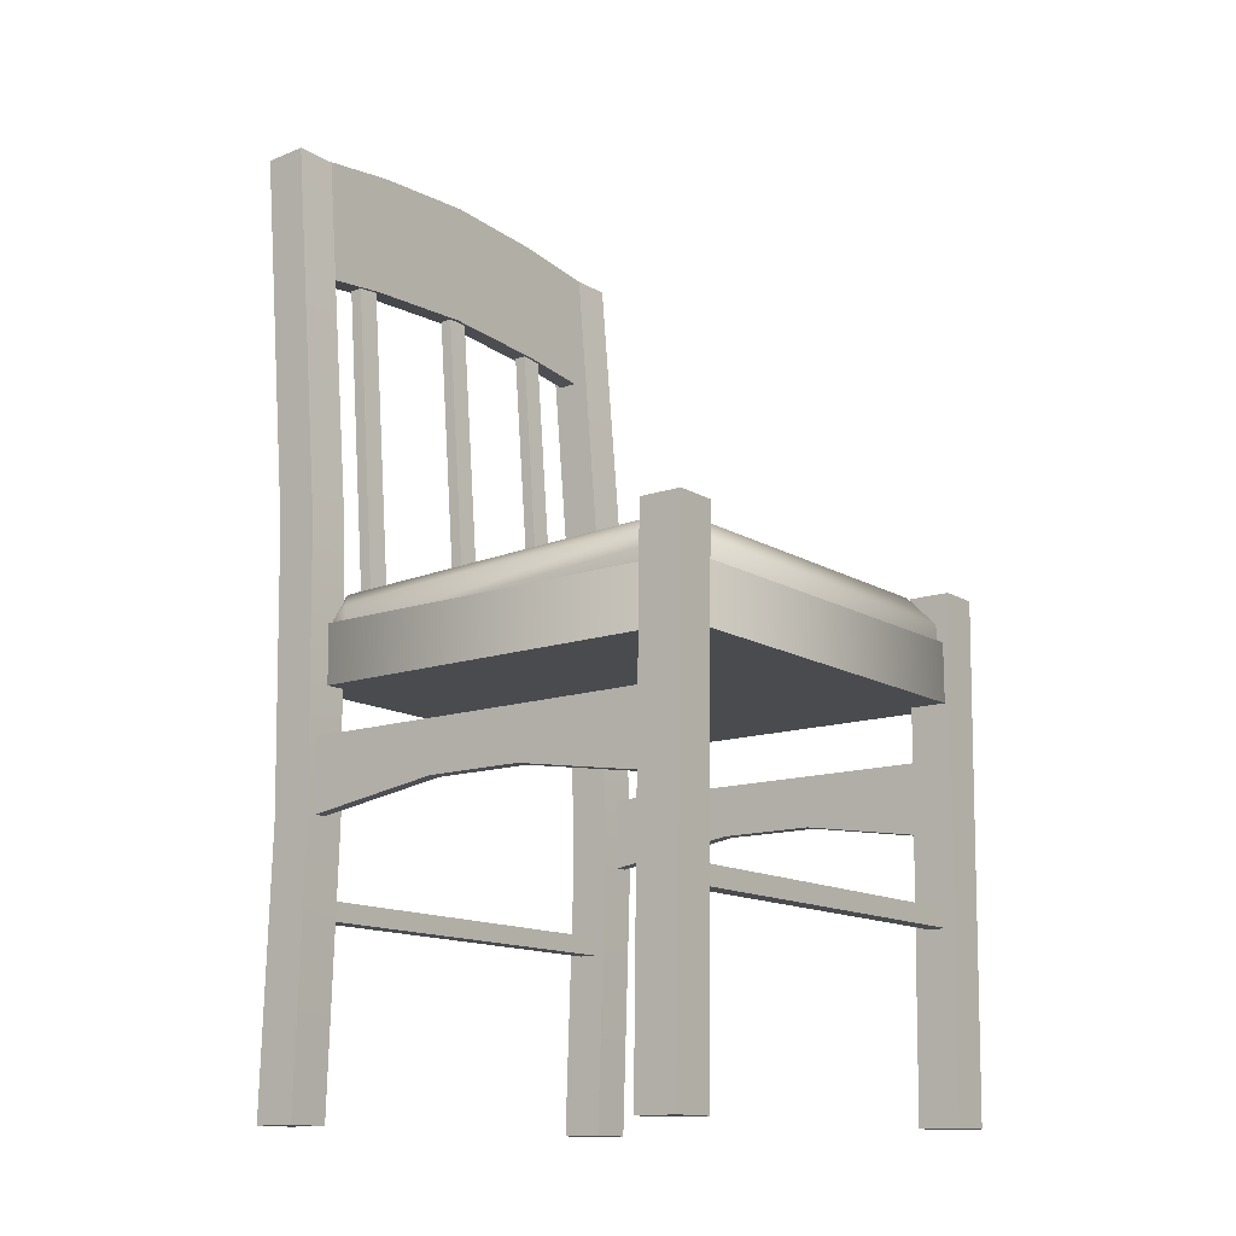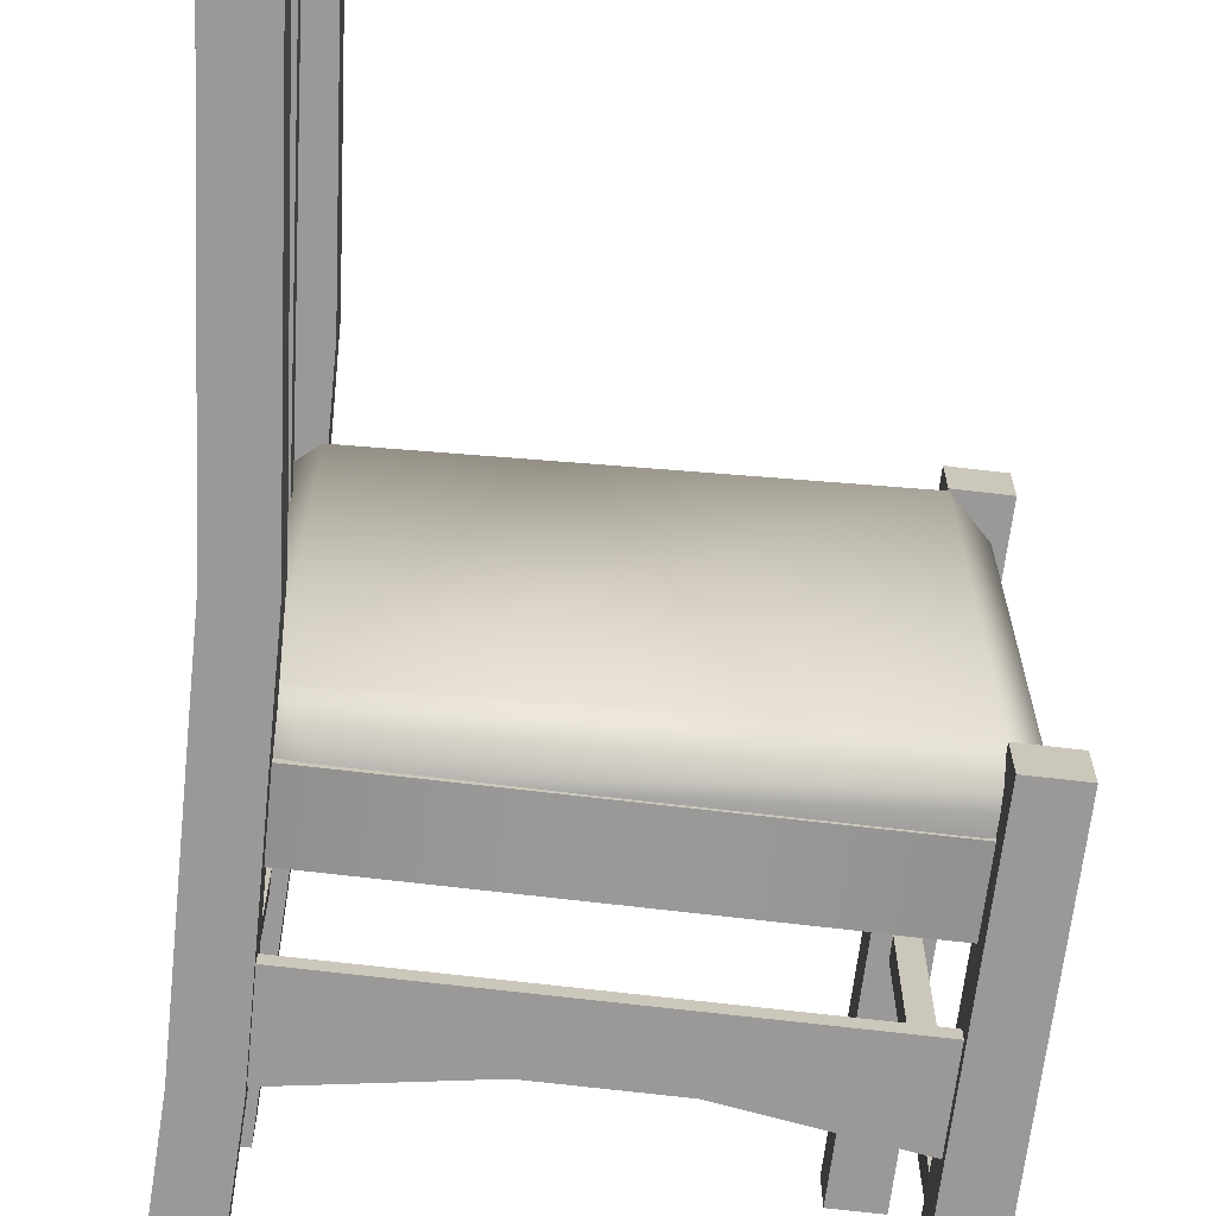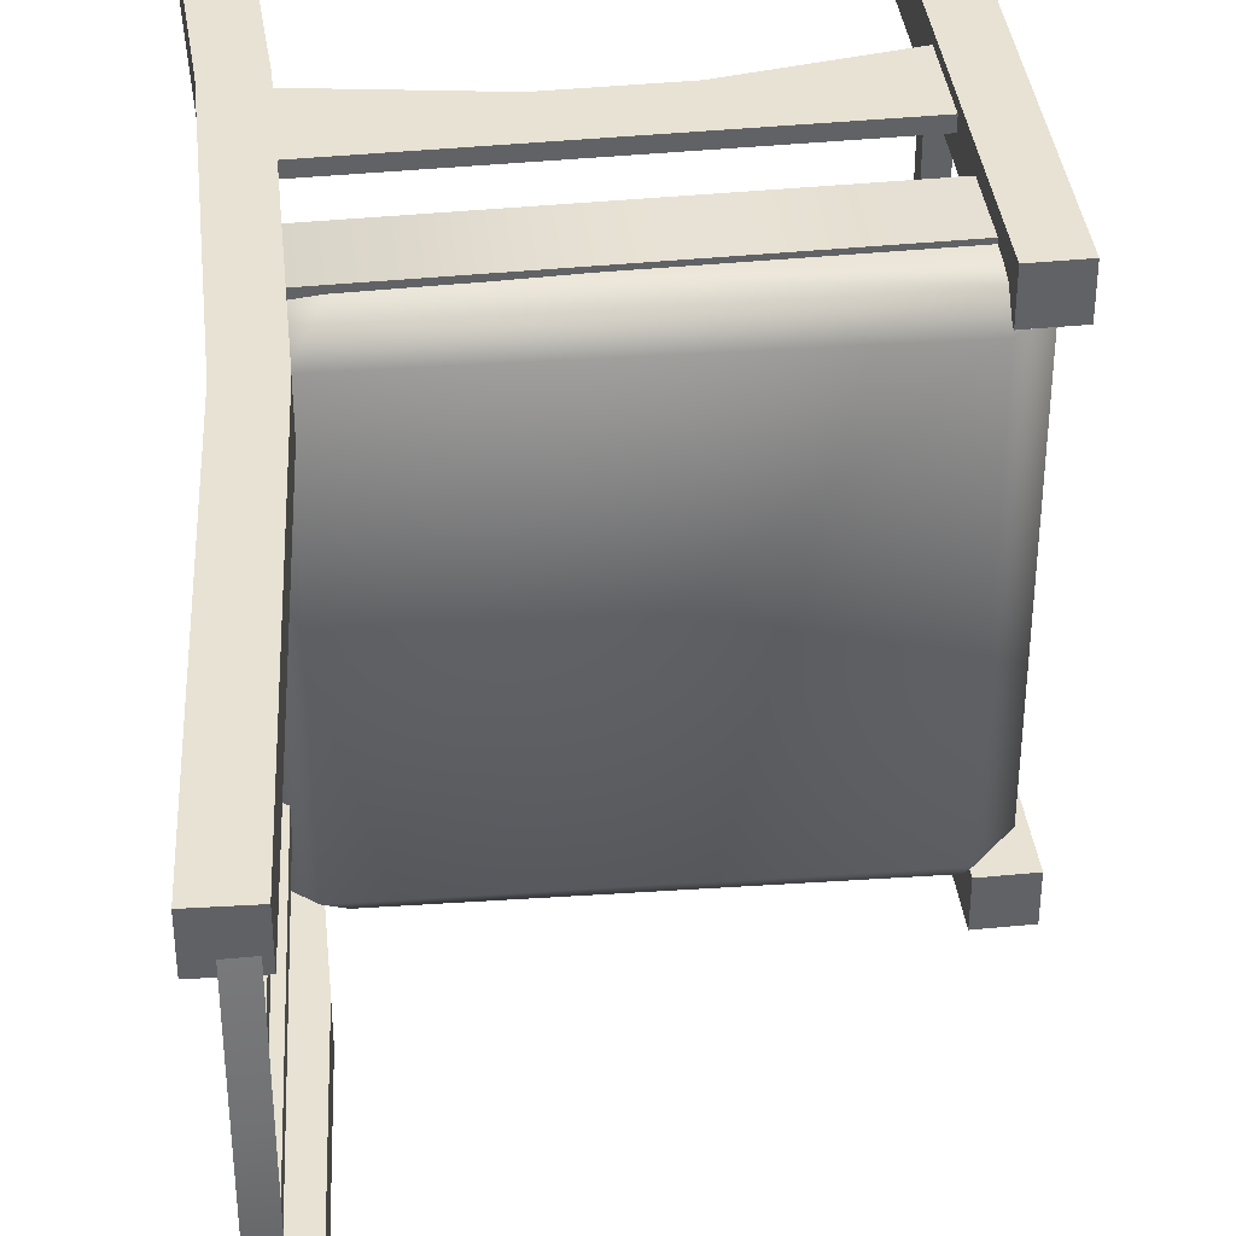
<metadata>
{"format":"obj","ext":"obj","renderer":"f3d","projection":"perspective","resolution":1024,"background":"white","views":[{"elev":-13.8,"azim":-142.6,"up":"+Y"},{"elev":-68.9,"azim":173.2,"up":"+Z"},{"elev":39.9,"azim":173.0,"up":"+Z"}]}
</metadata>
<code>
v 0.08071 1.274 -0.2745
v 0.0366 0.7576 -0.3325
v 0.08071 1.274 -0.3325
v 0.0366 0.7576 -0.2745
v 0.0366 0.7576 -0.3325
v 0.02817 0.3722 -0.3325
v 0.0366 0.7576 -0.2745
v 0.02817 0.3722 -0.2745
v -0.02124 0.7576 0.2675
v 0.02817 0.3722 0.2675
v -0.02984 0.3722 0.2675
v 0.02274 1.277 0.2675
v 0.0366 0.7576 0.2675
v 0.08071 1.274 0.2675
v 0.0366 0.7576 -0.3325
v 0.0366 0.7576 -0.2745
v 0.02817 0.3722 -0.3325
v 0.02817 0.3722 -0.2745
v 0.04082 -0.002649 -0.3325
v 0.04082 -0.002649 -0.2745
v 0.0366 0.7576 0.2675
v 0.02817 0.3722 0.2675
v -0.02124 0.7576 0.2675
v -0.01338 0.6186 -0.2922
v -0.01899 0.6675 -0.2615
v 0.01062 0.6426 -0.2615
v -0.04299 0.6435 -0.2922
v -0.5417 0.6877 -0.2615
v -0.5398 0.6637 -0.2922
v -0.05426 0.6082 -0.298
v -0.01221 0.5873 -0.2922
v -0.05325 0.5886 -0.298
v -0.5334 0.6089 -0.298
v -0.5377 0.642 -0.298
v -0.5598 0.6437 -0.2922
v -0.5627 0.6096 -0.2922
v -0.01899 0.6675 0.2606
v -0.01338 0.6186 0.2913
v 0.01062 0.6426 0.2606
v -0.04299 0.6435 0.2913
v -0.05819 0.6084 0.297
v -0.01221 0.5873 0.2913
v -0.5398 0.6637 0.2913
v -0.06057 0.5889 0.297
v -0.5394 0.6421 0.297
v -0.5415 0.6092 0.297
v -0.5598 0.6437 0.2913
v -0.5627 0.6096 0.2913
v -0.5838 0.6456 0.2606
v -0.5867 0.6096 0.2606
v -0.5838 0.6456 0.2606
v -0.5867 0.6096 -0.2615
v -0.5867 0.6096 0.2606
v -0.5838 0.6456 -0.2615
v -0.5627 0.6096 -0.2922
v -0.5598 0.6437 -0.2922
v -0.5398 0.6637 -0.2922
v -0.5417 0.6877 -0.2615
v -0.5417 0.6877 0.2606
v -0.5398 0.6637 0.2913
v -0.5598 0.6437 0.2913
v -0.01094 0.273 -0.2818
v -0.01094 0.2474 0.2839
v -0.01094 0.273 0.2839
v -0.01094 0.2474 -0.2818
v 0.01461 0.273 0.2839
v 0.01461 0.2474 -0.2818
v 0.01461 0.273 -0.2818
v 0.01461 0.2474 0.2839
v 0.01461 0.273 -0.2818
v -0.01094 0.273 0.2839
v 0.01461 0.273 0.2839
v -0.01094 0.273 -0.2818
v -0.01094 0.2474 -0.2818
v 0.01461 0.2474 0.2839
v -0.01094 0.2474 0.2839
v 0.01461 0.2474 -0.2818
v 0.0533 1.14 0.1535
v 0.01253 0.6072 0.1845
v 0.01253 0.6072 0.1535
v 0.0533 1.14 0.1845
v 0.03599 1.14 0.1535
v 0.01253 0.6072 0.1535
v -0.004736 0.6085 0.1535
v 0.0533 1.14 0.1535
v 0.03599 1.14 0.1845
v -0.004736 0.6085 0.1535
v -0.004736 0.6085 0.1845
v 0.03599 1.14 0.1535
v 0.03599 1.14 0.1845
v 0.01253 0.6072 0.1845
v 0.0533 1.14 0.1845
v -0.004736 0.6085 0.1845
v 0.0533 1.14 -0.01221
v 0.01253 0.6072 0.01883
v 0.01253 0.6072 -0.01221
v 0.0533 1.14 0.01883
v 0.03599 1.14 -0.01221
v 0.01253 0.6072 -0.01221
v -0.004736 0.6085 -0.01221
v 0.0533 1.14 -0.01221
v 0.03599 1.14 0.01883
v -0.004736 0.6085 -0.01221
v -0.004736 0.6085 0.01883
v 0.03599 1.14 -0.01221
v 0.03599 1.14 0.01883
v 0.01253 0.6072 0.01883
v 0.0533 1.14 0.01883
v -0.004736 0.6085 0.01883
v 0.0533 1.14 -0.1985
v 0.01253 0.6072 -0.1674
v 0.01253 0.6072 -0.1985
v 0.0533 1.14 -0.1674
v 0.03599 1.14 -0.1985
v 0.01253 0.6072 -0.1985
v -0.004736 0.6085 -0.1985
v 0.0533 1.14 -0.1985
v 0.03599 1.14 -0.1674
v -0.004736 0.6085 -0.1985
v -0.004736 0.6085 -0.1674
v 0.03599 1.14 -0.1985
v 0.03599 1.14 -0.1674
v 0.01253 0.6072 -0.1674
v 0.0533 1.14 -0.1674
v -0.004736 0.6085 -0.1674
v 0.05728 1.279 -0.2931
v 0.05728 1.125 -0.1671
v 0.05728 1.113 -0.2746
v 0.05728 1.296 -0.1589
v 0.05728 1.134 -0.001383
v 0.05728 1.305 -0.001288
v 0.05728 1.296 0.1563
v 0.05728 1.125 0.1643
v 0.05728 1.28 0.2869
v 0.05728 1.112 0.2757
v 0.05728 1.113 -0.2746
v 0.03032 1.125 -0.1671
v 0.03032 1.113 -0.2746
v 0.05728 1.125 -0.1671
v 0.05728 1.125 -0.1671
v 0.05728 1.134 -0.001383
v 0.03032 1.134 -0.001383
v 0.05728 1.125 0.1643
v 0.03032 1.125 0.1643
v 0.05728 1.125 0.1643
v 0.03032 1.112 0.2757
v 0.05728 1.112 0.2757
v 0.03032 1.279 -0.2931
v 0.05728 1.296 -0.1589
v 0.05728 1.279 -0.2931
v 0.03032 1.296 -0.1589
v 0.05728 1.305 -0.001288
v 0.03032 1.305 -0.001288
v 0.05728 1.296 0.1563
v 0.03032 1.296 0.1563
v 0.05728 1.28 0.2869
v 0.03032 1.28 0.2869
v -0.5642 0.4723 -0.3201
v -0.3546 0.4024 -0.3201
v -0.5642 0.37 -0.3201
v -0.3487 0.4723 -0.3201
v -0.2186 0.4024 -0.3201
v -0.2244 0.4723 -0.3201
v -0.008912 0.4723 -0.3201
v -0.008912 0.37 -0.3201
v -0.5642 0.4723 -0.3032
v -0.3487 0.4723 -0.3201
v -0.5642 0.4723 -0.3201
v -0.3487 0.4723 -0.3032
v -0.2244 0.4723 -0.3201
v -0.2244 0.4723 -0.3032
v -0.008912 0.4723 -0.3032
v -0.008912 0.4723 -0.3201
v -0.2186 0.4024 -0.3032
v -0.008912 0.37 -0.3201
v -0.008912 0.37 -0.3032
v -0.2186 0.4024 -0.3201
v -0.3546 0.4024 -0.3032
v -0.3546 0.4024 -0.3201
v -0.5642 0.37 -0.3032
v -0.5642 0.37 -0.3201
v -0.008912 0.4723 -0.3032
v -0.2186 0.4024 -0.3032
v -0.008912 0.37 -0.3032
v -0.2244 0.4723 -0.3032
v -0.3546 0.4024 -0.3032
v -0.3487 0.4723 -0.3032
v -0.5642 0.4723 -0.3032
v -0.5642 0.37 -0.3032
v 0.04082 -0.002649 0.2675
v -0.01723 -0.002649 0.3255
v -0.01723 -0.002649 0.2675
v 0.04082 -0.002649 0.3255
v -0.02124 0.7576 0.2675
v 0.02274 1.277 0.3255
v 0.02274 1.277 0.2675
v -0.02124 0.7576 0.3255
v -0.02984 0.3722 0.2675
v -0.02984 0.3722 0.3255
v -0.01723 -0.002649 0.2675
v -0.01723 -0.002649 0.3255
v -0.008912 0.4723 0.3131
v -0.2186 0.4024 0.3131
v -0.008912 0.37 0.3131
v -0.2244 0.4723 0.3131
v -0.3487 0.4723 0.3131
v -0.3546 0.4024 0.3131
v -0.5642 0.4723 0.3131
v -0.5642 0.37 0.3131
v 0.0366 0.7576 -0.3325
v 0.02274 1.277 -0.3325
v 0.08071 1.274 -0.3325
v -0.02124 0.7576 -0.3325
v 0.02817 0.3722 -0.3325
v -0.02984 0.3722 -0.3325
v -0.01723 -0.002649 -0.3325
v 0.04082 -0.002649 -0.3325
v -0.5321 -0.002649 0.2675
v -0.5902 -0.002649 0.3255
v -0.5902 -0.002649 0.2675
v -0.5321 -0.002649 0.3255
v -0.5321 -0.002649 0.2675
v -0.5417 0.6876 0.3255
v -0.5321 -0.002649 0.3255
v -0.5417 0.6876 0.2675
v -0.5902 -0.002649 0.2675
v -0.5417 0.6876 0.2675
v -0.5321 -0.002649 0.2675
v -0.5996 0.6876 0.2675
v -0.5902 -0.002649 0.3255
v -0.5996 0.6876 0.2675
v -0.5902 -0.002649 0.2675
v -0.5996 0.6876 0.3255
v -0.5417 0.6876 0.3255
v -0.5902 -0.002649 0.3255
v -0.5321 -0.002649 0.3255
v -0.5996 0.6876 0.3255
v -0.5417 0.6876 0.3255
v -0.5996 0.6876 0.2675
v -0.5996 0.6876 0.3255
v -0.5417 0.6876 0.2675
v 0.08071 1.274 0.3255
v 0.02274 1.277 0.2675
v 0.02274 1.277 0.3255
v 0.08071 1.274 0.2675
v -0.5727 0.5404 -0.3015
v -0.5897 0.5404 0.2858
v -0.5897 0.5404 -0.2845
v -0.5727 0.5404 0.3028
v -7.847e-05 0.5404 0.3028
v -7.847e-05 0.5404 -0.3015
v 0.01693 0.5404 0.2858
v 0.01693 0.5404 -0.2845
v -0.5897 0.6215 0.2858
v -0.5897 0.5404 -0.2845
v -0.5897 0.5404 0.2858
v -0.5897 0.6215 -0.2845
v -7.847e-05 0.6215 -0.3015
v 0.01693 0.6215 0.2858
v 0.01693 0.6215 -0.2845
v -7.847e-05 0.6215 0.3028
v -0.5727 0.6215 0.3028
v -0.5727 0.6215 -0.3015
v -0.5897 0.6215 0.2858
v -0.5897 0.6215 -0.2845
v -7.847e-05 0.6215 0.3028
v -0.5727 0.5404 0.3028
v -7.847e-05 0.5404 0.3028
v -0.5727 0.6215 0.3028
v -0.5897 0.6215 0.2858
v -0.5897 0.5404 0.2858
v -0.5727 0.6215 -0.3015
v -7.847e-05 0.5404 -0.3015
v -0.5727 0.5404 -0.3015
v -7.847e-05 0.6215 -0.3015
v -7.847e-05 0.6215 0.3028
v 0.01693 0.5404 0.2858
v 0.01693 0.6215 0.2858
v -7.847e-05 0.5404 0.3028
v -0.5897 0.5404 -0.2845
v -0.5727 0.6215 -0.3015
v -0.5727 0.5404 -0.3015
v -0.5897 0.6215 -0.2845
v -0.5809 0.273 -0.2818
v -0.5809 0.2474 0.2839
v -0.5809 0.273 0.2839
v -0.5809 0.2474 -0.2818
v -0.5554 0.273 0.2839
v -0.5554 0.2474 -0.2818
v -0.5554 0.273 -0.2818
v -0.5554 0.2474 0.2839
v -0.5554 0.273 -0.2818
v -0.5809 0.273 0.2839
v -0.5554 0.273 0.2839
v -0.5809 0.273 -0.2818
v -0.5809 0.2474 -0.2818
v -0.5554 0.2474 0.2839
v -0.5809 0.2474 0.2839
v -0.5554 0.2474 -0.2818
v -0.008912 0.37 0.3131
v -0.2186 0.4024 0.2962
v -0.008912 0.37 0.2962
v -0.2186 0.4024 0.3131
v -0.3546 0.4024 0.2962
v -0.3546 0.4024 0.3131
v -0.5642 0.37 0.3131
v -0.5642 0.37 0.2962
v 0.02274 1.277 -0.2745
v 0.0366 0.7576 -0.2745
v 0.08071 1.274 -0.2745
v -0.02124 0.7576 -0.2745
v 0.02817 0.3722 -0.2745
v -0.02984 0.3722 -0.2745
v -0.01723 -0.002649 -0.2745
v 0.04082 -0.002649 -0.2745
v -0.01723 -0.002649 -0.3325
v 0.04082 -0.002649 -0.2745
v -0.01723 -0.002649 -0.2745
v 0.04082 -0.002649 -0.3325
v 0.02274 1.277 -0.3325
v -0.02124 0.7576 -0.2745
v 0.02274 1.277 -0.2745
v -0.02124 0.7576 -0.3325
v -0.02984 0.3722 -0.3325
v -0.02984 0.3722 -0.2745
v -0.01723 -0.002649 -0.2745
v -0.01723 -0.002649 -0.3325
v 0.02817 0.3722 0.3255
v -0.01723 -0.002649 0.3255
v 0.04082 -0.002649 0.3255
v -0.02984 0.3722 0.3255
v -0.02124 0.7576 0.3255
v 0.0366 0.7576 0.3255
v 0.02274 1.277 0.3255
v 0.08071 1.274 0.3255
v 0.02817 0.3722 0.2675
v -0.01723 -0.002649 0.2675
v -0.02984 0.3722 0.2675
v 0.04082 -0.002649 0.2675
v -0.5902 -0.002649 -0.3325
v -0.5321 -0.002649 -0.2745
v -0.5902 -0.002649 -0.2745
v -0.5321 -0.002649 -0.3325
v -0.5417 0.6876 -0.2745
v -0.5321 -0.002649 -0.3325
v -0.5417 0.6876 -0.3325
v -0.5321 -0.002649 -0.2745
v -0.5417 0.6876 -0.2745
v -0.5902 -0.002649 -0.2745
v -0.5321 -0.002649 -0.2745
v -0.5996 0.6876 -0.2745
v -0.5996 0.6876 -0.2745
v -0.5902 -0.002649 -0.3325
v -0.5902 -0.002649 -0.2745
v -0.5996 0.6876 -0.3325
v -0.5417 0.6876 -0.3325
v -0.5902 -0.002649 -0.3325
v -0.5996 0.6876 -0.3325
v -0.5321 -0.002649 -0.3325
v -0.5417 0.6876 -0.2745
v -0.5996 0.6876 -0.3325
v -0.5996 0.6876 -0.2745
v -0.5417 0.6876 -0.3325
v 0.02274 1.277 -0.3325
v 0.08071 1.274 -0.2745
v 0.08071 1.274 -0.3325
v 0.02274 1.277 -0.2745
v -0.01338 0.6186 -0.2922
v 0.01179 0.5873 -0.2615
v -0.01221 0.5873 -0.2922
v 0.01062 0.6426 -0.2615
v 0.01179 0.5873 0.2606
v 0.01062 0.6426 0.2606
v -0.01338 0.6186 0.2913
v -0.01221 0.5873 0.2913
v 0.03032 1.28 0.2869
v 0.03032 1.125 0.1643
v 0.03032 1.112 0.2757
v 0.03032 1.296 0.1563
v 0.03032 1.134 -0.001383
v 0.03032 1.305 -0.001288
v 0.03032 1.296 -0.1589
v 0.03032 1.125 -0.1671
v 0.03032 1.279 -0.2931
v 0.03032 1.113 -0.2746
v 0.0366 0.7576 0.3255
v 0.08071 1.274 0.2675
v 0.08071 1.274 0.3255
v 0.0366 0.7576 0.2675
v 0.02817 0.3722 0.3255
v 0.02817 0.3722 0.2675
v 0.04082 -0.002649 0.3255
v 0.04082 -0.002649 0.2675
v -0.5417 0.6877 -0.2615
v -0.5417 0.6877 0.2606
v -0.01899 0.6675 -0.2615
v -0.01899 0.6675 0.2606
v 0.01062 0.6426 0.2606
v 0.01062 0.6426 -0.2615
v -0.04299 0.6435 0.2913
v -0.5398 0.6637 0.2913
v -0.5642 0.37 0.2962
v -0.5642 0.4723 0.2962
v -0.3546 0.4024 0.2962
v -0.3487 0.4723 0.2962
v -0.2244 0.4723 0.2962
v -0.2186 0.4024 0.2962
v -0.008912 0.4723 0.2962
v -0.008912 0.37 0.2962
v -7.847e-05 0.6215 -0.3015
v 0.01693 0.6215 -0.2845
v -7.847e-05 0.5404 -0.3015
v 0.01693 0.5404 -0.2845
v 0.01693 0.5404 0.2858
v 0.01693 0.6215 0.2858
v -0.5642 0.4723 0.3131
v -0.3487 0.4723 0.3131
v -0.5642 0.4723 0.2962
v -0.3487 0.4723 0.2962
v -0.2244 0.4723 0.3131
v -0.2244 0.4723 0.2962
v -0.008912 0.4723 0.3131
v -0.008912 0.4723 0.2962
f 1 2 3
f 4 5 1
f 6 7 8
f 9 10 11
f 9 12 13
f 13 12 14
f 15 16 17
f 17 18 19
f 19 18 20
f 21 22 23
f 24 25 26
f 27 25 24
f 27 28 25
f 29 28 27
f 24 30 27
f 30 29 27
f 31 30 24
f 32 30 31
f 32 33 30
f 34 29 30
f 30 33 34
f 34 35 29
f 33 36 34
f 34 36 35
f 37 38 39
f 40 38 37
f 41 38 40
f 41 42 38
f 40 43 41
f 44 42 41
f 41 43 45
f 41 45 44
f 44 45 46
f 47 45 43
f 47 46 45
f 48 46 47
f 47 49 48
f 48 49 50
f 51 52 53
f 54 52 51
f 52 54 55
f 55 54 56
f 56 54 57
f 57 54 58
f 58 54 59
f 59 54 51
f 51 60 59
f 61 60 51
f 62 63 64
f 65 63 62
f 66 67 68
f 69 67 66
f 70 71 72
f 73 71 70
f 74 75 76
f 77 75 74
f 78 79 80
f 81 79 78
f 82 83 84
f 85 83 82
f 86 87 88
f 89 87 86
f 90 91 92
f 93 91 90
f 94 95 96
f 97 95 94
f 98 99 100
f 101 99 98
f 102 103 104
f 105 103 102
f 106 107 108
f 109 107 106
f 110 111 112
f 113 111 110
f 114 115 116
f 117 115 114
f 118 119 120
f 121 119 118
f 122 123 124
f 125 123 122
f 126 127 128
f 129 127 126
f 129 130 127
f 131 130 129
f 131 132 130
f 130 132 133
f 134 133 132
f 135 133 134
f 136 137 138
f 139 137 136
f 140 141 137
f 137 141 142
f 141 143 142
f 142 143 144
f 145 146 144
f 147 146 145
f 148 149 150
f 151 149 148
f 151 152 149
f 153 152 151
f 153 154 152
f 155 154 153
f 155 156 154
f 157 156 155
f 158 159 160
f 161 159 158
f 161 162 159
f 163 162 161
f 164 162 163
f 165 162 164
f 166 167 168
f 169 167 166
f 169 170 167
f 171 170 169
f 171 172 170
f 170 172 173
f 174 175 176
f 177 175 174
f 178 177 174
f 179 177 178
f 178 180 179
f 179 180 181
f 182 183 184
f 185 183 182
f 185 186 183
f 187 186 185
f 187 188 186
f 186 188 189
f 190 191 192
f 193 191 190
f 194 195 196
f 197 195 194
f 194 198 197
f 197 198 199
f 198 200 199
f 199 200 201
f 202 203 204
f 205 203 202
f 205 206 203
f 203 206 207
f 208 207 206
f 209 207 208
f 210 211 212
f 213 211 210
f 210 214 213
f 213 214 215
f 215 214 216
f 216 214 217
f 218 219 220
f 221 219 218
f 222 223 224
f 225 223 222
f 226 227 228
f 229 227 226
f 230 231 232
f 233 231 230
f 234 235 236
f 237 235 234
f 238 239 240
f 241 239 238
f 242 243 244
f 245 243 242
f 246 247 248
f 249 247 246
f 249 246 250
f 250 246 251
f 250 251 252
f 252 251 253
f 254 255 256
f 257 255 254
f 258 259 260
f 261 259 258
f 261 258 262
f 262 258 263
f 262 263 264
f 264 263 265
f 266 267 268
f 269 267 266
f 269 270 267
f 267 270 271
f 272 273 274
f 275 273 272
f 276 277 278
f 279 277 276
f 280 281 282
f 283 281 280
f 284 285 286
f 287 285 284
f 288 289 290
f 291 289 288
f 292 293 294
f 295 293 292
f 296 297 298
f 299 297 296
f 300 301 302
f 303 301 300
f 301 303 304
f 304 303 305
f 306 304 305
f 307 304 306
f 308 309 310
f 311 309 308
f 309 311 312
f 312 311 313
f 313 314 312
f 312 314 315
f 316 317 318
f 319 317 316
f 320 321 322
f 323 321 320
f 323 324 321
f 321 324 325
f 325 324 326
f 326 324 327
f 328 329 330
f 331 329 328
f 331 328 332
f 332 328 333
f 333 334 332
f 335 334 333
f 336 337 338
f 339 337 336
f 340 341 342
f 343 341 340
f 344 345 346
f 347 345 344
f 348 349 350
f 351 349 348
f 352 353 354
f 355 353 352
f 356 357 358
f 359 357 356
f 360 361 362
f 363 361 360
f 364 365 366
f 367 365 364
f 368 369 370
f 371 369 368
f 371 372 369
f 373 372 371
f 374 372 373
f 375 372 374
f 376 377 378
f 379 377 376
f 379 380 377
f 381 380 379
f 381 382 380
f 380 382 383
f 384 383 382
f 385 383 384
f 386 387 388
f 389 387 386
f 386 390 389
f 389 390 391
f 390 392 391
f 391 392 393
f 394 395 396
f 396 395 397
f 398 396 397
f 399 396 398
f 395 400 397
f 401 400 395
f 402 403 404
f 404 403 405
f 405 406 404
f 404 406 407
f 408 407 406
f 409 407 408
f 410 411 412
f 412 411 413
f 411 414 413
f 415 414 411
f 416 417 418
f 418 417 419
f 420 419 417
f 421 419 420
f 422 421 420
f 423 421 422

</code>
